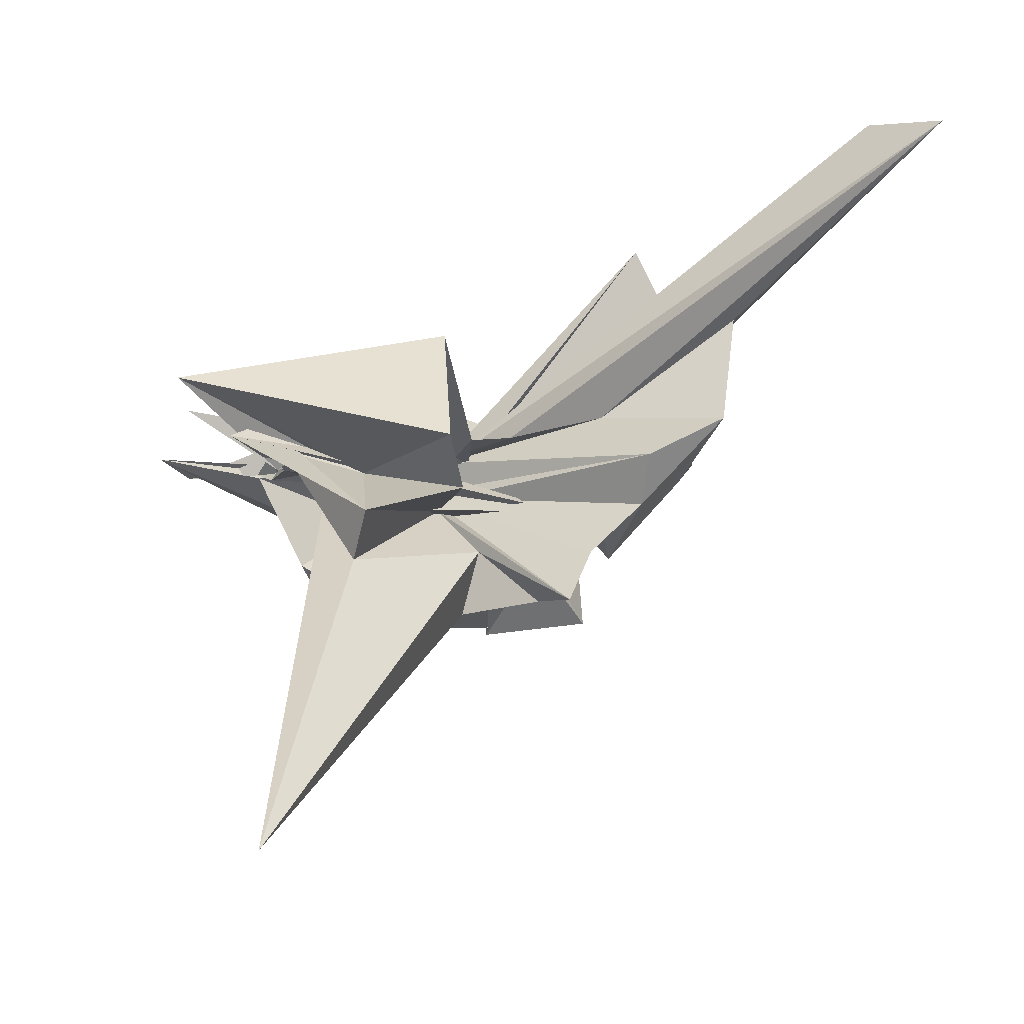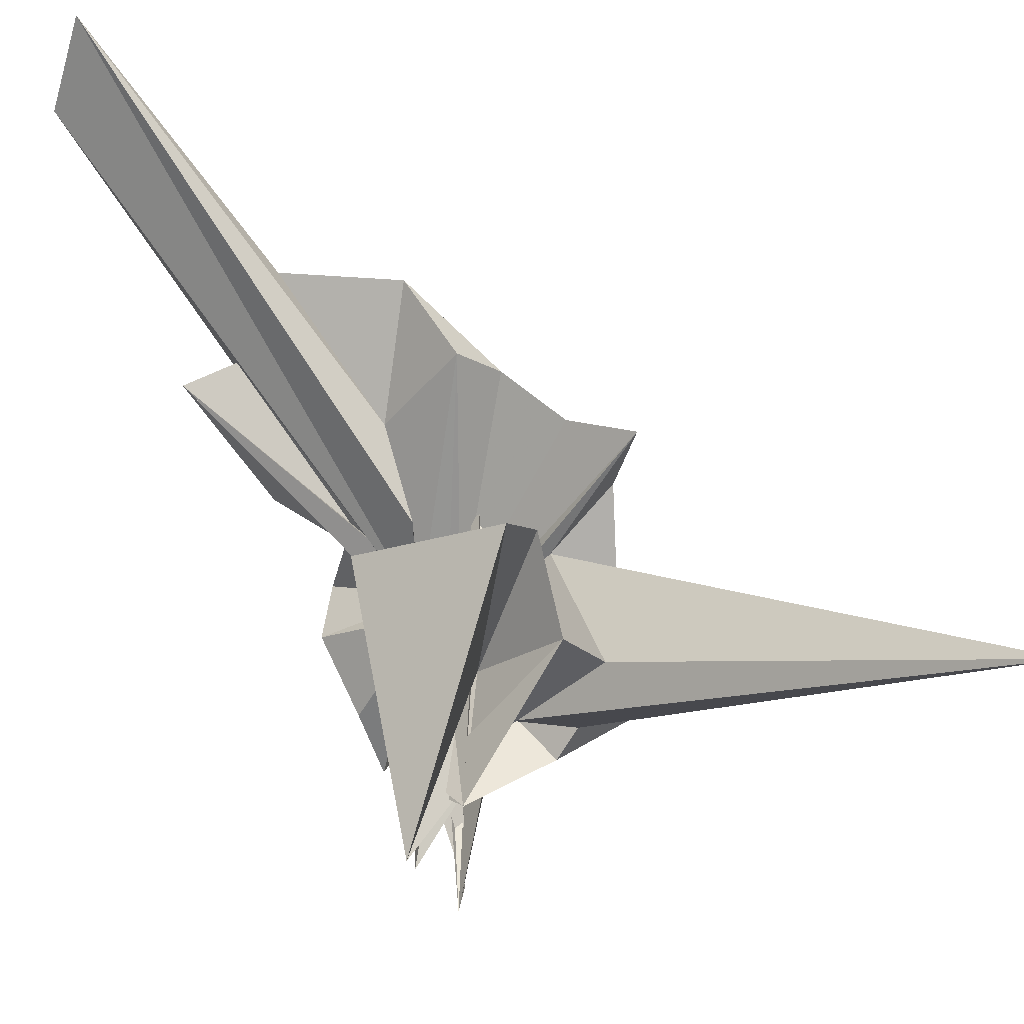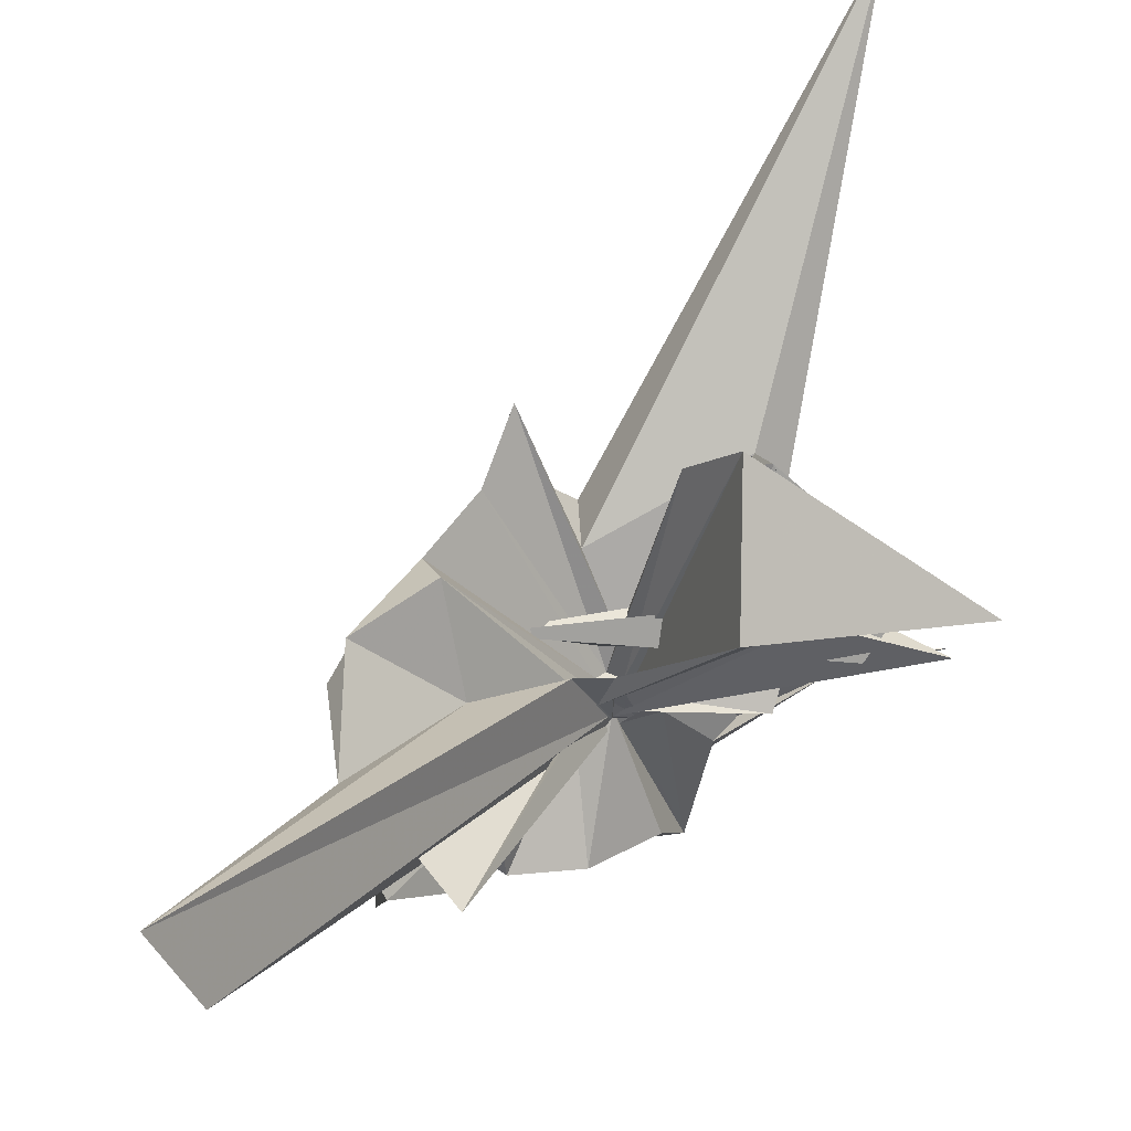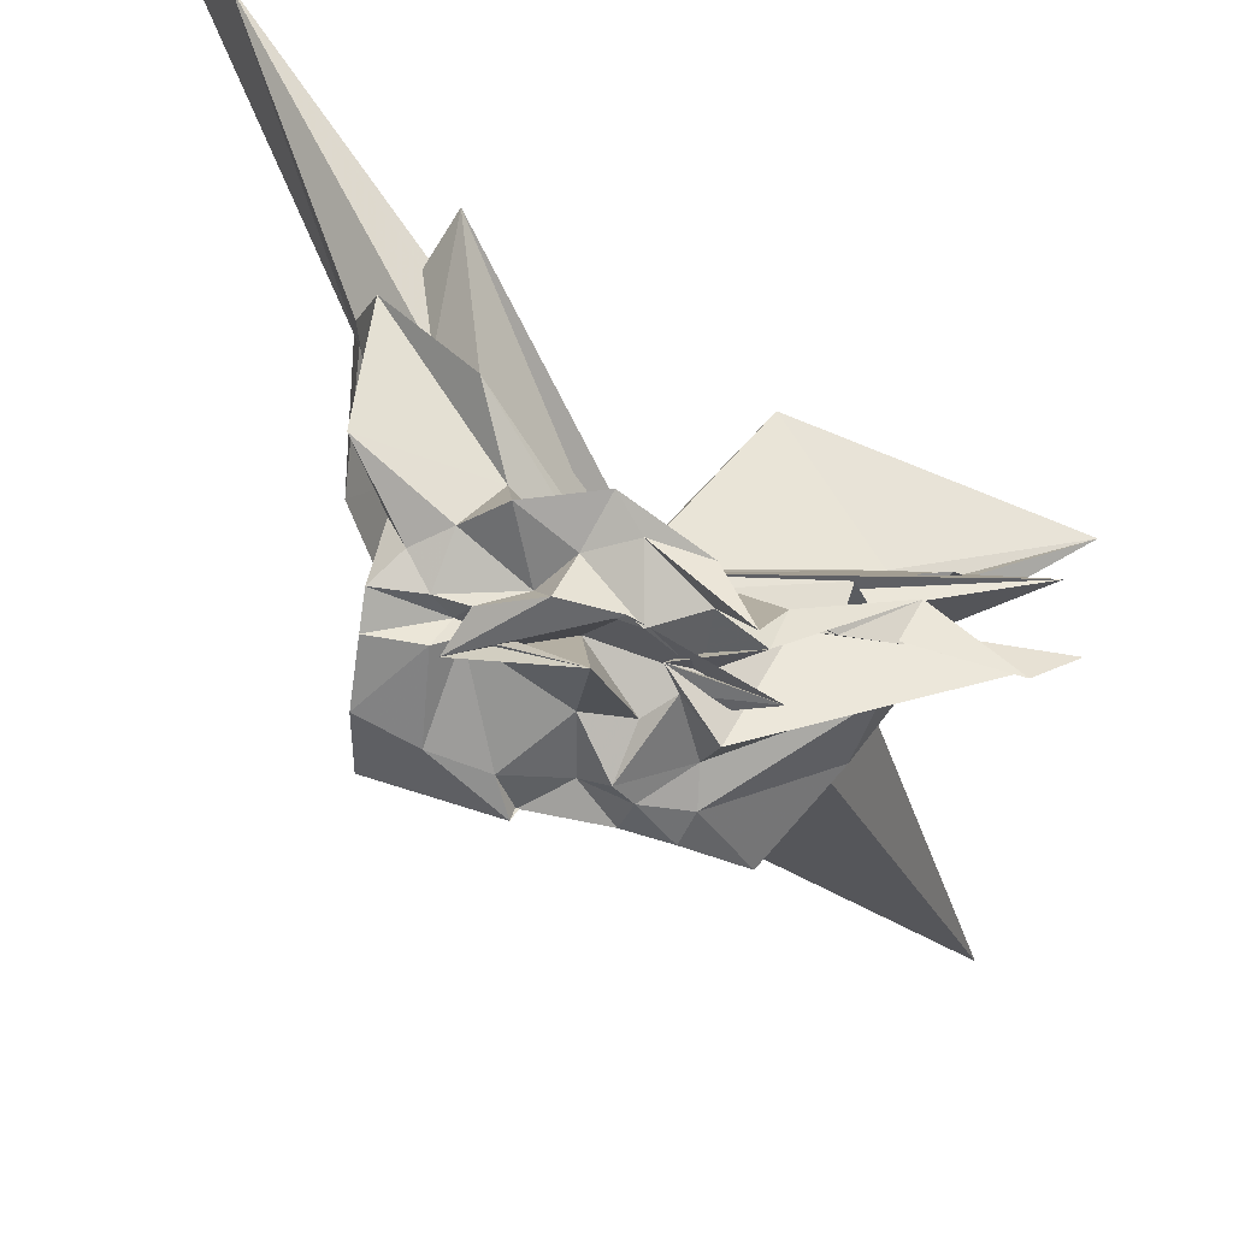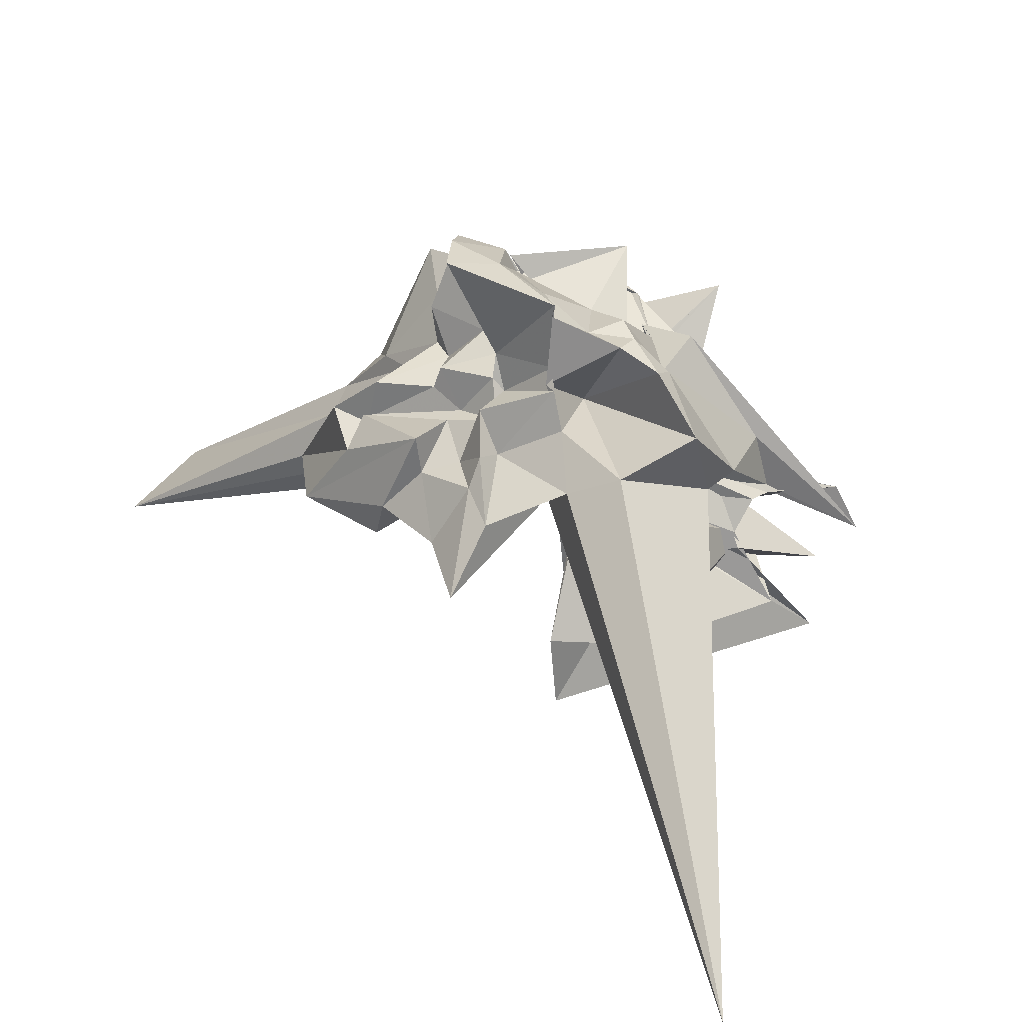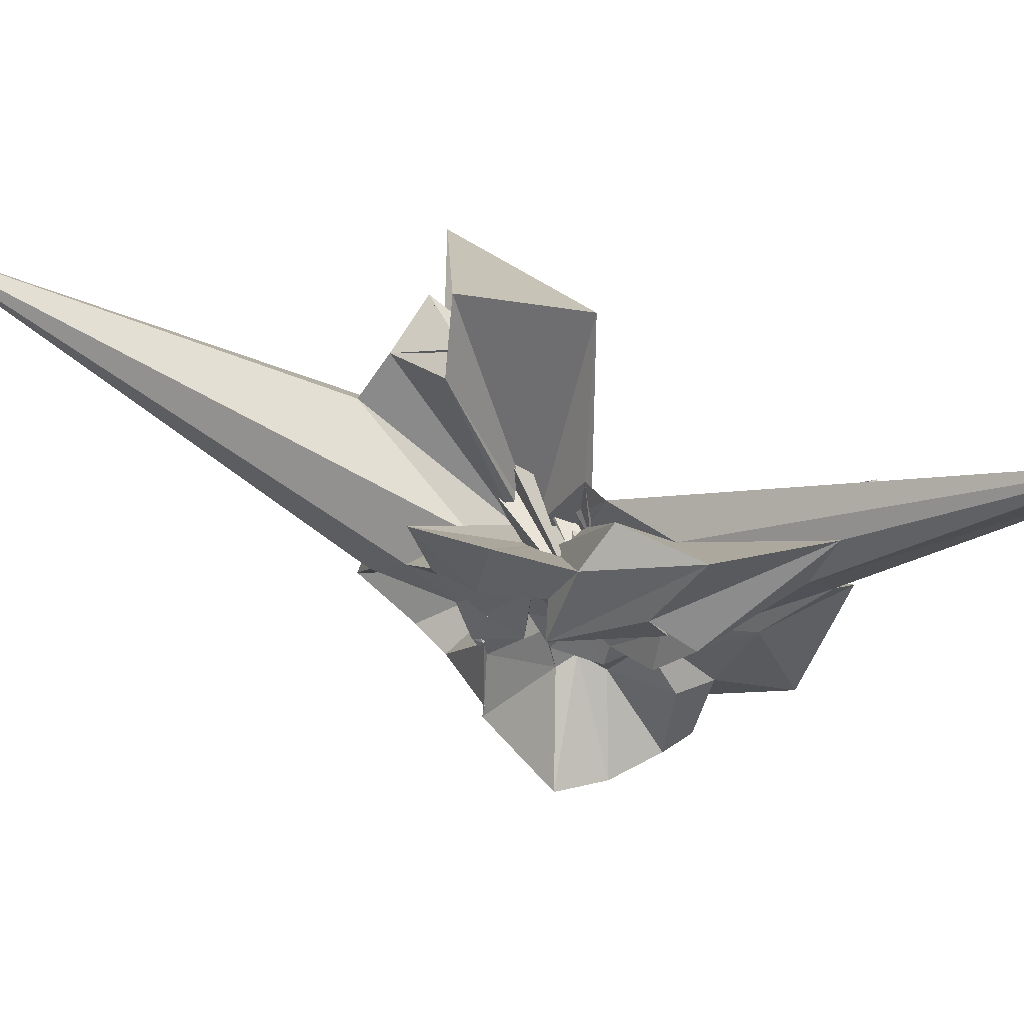
<metadata>
{"format":"obj","ext":"obj","renderer":"f3d","projection":"perspective","resolution":1024,"background":"white","views":[{"elev":-19.1,"azim":-25.6,"up":"+Y"},{"elev":50.9,"azim":-91.3,"up":"+Z"},{"elev":61.0,"azim":170.5,"up":"+Z"},{"elev":-65.8,"azim":176.7,"up":"+Z"},{"elev":-76.5,"azim":151.0,"up":"+Y"},{"elev":56.1,"azim":64.5,"up":"+Z"}]}
</metadata>
<code>
v -0.6149 0.04805 -0.3413
v -0.181 0.09042 -0.8109
v 1.04 0.09875 0.8036
v 1.38 0.2113 0.8502
v 1.327 1.176 1.097
v 2.342 3.126 2.576
v 0.9399 1.72 1.086
v -0.6961 0.2017 -0.4489
v -0.5339 0.1822 -0.1893
v -0.6223 0.2709 -0.2257
v -3.185 0.3013 -0.05124
v -2.402 -0.1967 0.1427
v -2.642 0.1473 0.2734
v -2.951 -0.06735 0.4498
v -2.503 0.2765 0.03827
v -1.939 -1.156 0.8281
v -0.5959 -0.7884 0.4502
v -0.193 -1.298 0.8242
v 0.1093 -0.9952 0.3835
v 0.2087 -0.6194 0.5754
v 0.4662 -0.3665 0.351
v 1.116 0.105 0.7616
v 1.163 -0.03608 0.4198
v 0.9542 0.6016 0.2778
v 1.338 1.43 0.8618
v 0.8231 1.415 0.3746
v 0.7088 2.148 1.075
v -0.5394 0.1348 -0.1346
v -0.5481 0.2075 -0.1735
v -0.5008 0.05064 -0.1509
v -1.974 0.1136 -0.2419
v -2.269 -0.01211 0.009926
v -2.31 -0.151 0.03979
v 0.293 -0.2559 0.3831
v -1.951 -0.4589 0.08957
v -3.376 -4.1 2.762
v -0.6587 -1.321 0.2405
v -0.03306 -0.7805 0.3266
v 0.2878 -0.722 0.06998
v 0.1068 -0.5938 0.09911
v 0.3954 -0.2774 0.2313
v 0.701 -0.1672 0.1809
v 0.8346 0.3675 -0.1001
v 1.169 0.9034 0.3305
v 1.186 1.738 0.4871
v 0.5152 1.492 -0.1592
v -0.5286 0.05034 -0.2442
v -0.8732 0.2391 -0.2936
v -0.856 0.2664 -0.2218
v -1.839 0.3636 -0.4018
v -1.011 -0.04591 -0.1744
v -2.304 -0.1306 -0.3008
v -1.94 -0.04457 -0.2822
v -1.256 -0.3029 -0.5193
v -1.747 -0.9812 -0.3197
v -0.9668 -1.522 -0.1211
v -0.3928 -1.011 -0.1589
v -0.1676 -0.9755 -0.4247
v 0.163 -0.4857 -0.1431
v 0.3079 -0.4946 -0.196
v 0.7326 -0.2324 -0.009136
v 0.6941 0.1667 -0.06778
v 1.028 0.6402 -0.4389
v 1.27 1.281 -0.7025
v 0.3117 0.8782 -0.4151
v -0.3788 0.1688 -0.3488
v -0.6636 0.2036 -0.2435
v -0.7036 0.2655 -0.3725
v -1.037 0.2396 -0.3331
v -1.738 0.1156 -0.6679
v -2.4 -0.06315 -0.4078
v -2.103 0.02654 -0.4612
v -2.362 -0.0645 -0.4702
v -1.895 -0.8095 -0.5505
v -1.348 -1.5 -0.733
v -0.5081 -0.2318 -0.3791
v -0.08979 -0.9055 -0.4291
v -0.06791 -0.8872 -0.5864
v 0.386 -0.4817 -0.3943
v 0.3554 -0.2694 -0.3753
v 0.5492 -0.09348 -0.4703
v 1.042 0.2793 -0.3711
v 0.8908 0.6297 -0.8794
v 0.5985 0.7955 -0.8872
v 0.2733 1.042 -1.053
v -0.3262 1.119 -0.9774
v -0.944 0.8104 -1.253
v -1.175 0.6162 -1.768
v -1.42 0.3257 -0.7969
v -2.294 0.1898 -0.2219
v -2.921 -0.06657 -0.7576
v -3.279 -0.01547 -0.5156
v -2.028 -0.2132 -0.821
v -0.9465 -0.9471 -1.043
v -0.8389 -1.199 -1.02
v -0.4657 -1.089 -1.04
v 0.1583 -1.022 -0.9812
v 0.1947 -1.056 -1.082
v 1.155 -0.8636 -0.9305
v 1.189 -0.3829 -1.062
v 1.143 0.141 -1.071
v 1.119 0.425 -1.007
v 1.1 -0.06946 1.08
v 1.393 1.361 1.659
v 2.621 2.875 3.326
v -0.6204 0.2778 -0.2016
v -0.8678 0.2374 -0.3969
v -0.4454 0.2435 -0.1186
v -2.125 0.09183 0.4328
v -3.472 0.3461 0.5384
v -1.687 -0.1911 0.3824
v -1.987 -0.8317 1.195
v -0.7876 -0.2837 -0.02814
v -0.22 -1.464 1.487
v 0.06615 -1.033 0.6609
v 0.4554 -0.6006 0.8268
v 0.6513 -0.7096 0.5622
v 1.205 0.3428 1.741
v 0.4379 0.5238 0.8633
v -0.3354 0.3054 0.5584
v -0.6573 0.2799 0.4184
v -1.419 0.7357 1.512
v -1.634 -0.4194 2.138
v -1.278 -0.6575 1.61
v -0.673 -0.122 -0.2792
v 0.1047 -0.9257 1.265
v 0.5975 -0.4228 1.304
v 0.5062 -0.07423 1.626
v -0.6438 0.2784 -0.2464
v -0.8694 -0.04611 -0.2961
v -0.7938 -0.05432 -0.3037
v -0.5798 -0.0631 -0.2311
v 0.7297 0.4023 -1.027
v 0.1209 0.4565 -1.016
v -0.1367 0.7323 -1.058
v -0.5088 0.8772 -1.112
v -0.9517 0.4653 -1.156
v -1.29 0.2473 -1.214
v -1.543 0.0866 -0.3074
v -1.043 -0.3505 -1.341
v -0.9429 -0.6343 -0.9905
v -0.5593 -0.8683 -1.139
v -0.1977 -0.7897 -0.985
v 0.2974 -0.7418 -1.089
v 0.7412 -0.5858 -1.111
v 0.7203 0.1334 -1.164
v 0.5867 0.229 -0.9651
v 0.478 0.3875 -1.135
v 0.01521 0.57 -1.34
v -0.5366 0.4059 -1.364
v -0.9088 -0.02616 -1.017
v -0.6722 0.1055 -1.172
v -0.7801 -0.1142 -1.136
v -0.4124 -0.713 -1.217
v -0.1718 -0.2763 -1.111
v 0.5298 0.1484 -1.039
v 0.3833 0.162 -0.9767
v 0.6591 0.05263 -1.148
v -0.436 0.4905 -1.374
v -1.417 -0.1479 -1.148
v -0.5529 -0.3255 -1.067
v -0.2317 0.2923 -1.704
f 3 23 4
f 4 23 24
f 4 24 5
f 5 24 25
f 5 25 6
f 6 25 26
f 6 26 7
f 7 26 27
f 7 27 8
f 8 27 28
f 8 28 9
f 9 28 29
f 9 29 10
f 10 29 30
f 10 30 11
f 11 30 31
f 11 31 12
f 12 31 32
f 12 32 13
f 13 32 33
f 13 33 14
f 14 33 34
f 14 34 15
f 15 34 35
f 15 35 16
f 16 35 36
f 16 36 17
f 17 36 37
f 17 37 18
f 18 37 38
f 18 38 19
f 19 38 39
f 19 39 20
f 20 39 40
f 20 40 21
f 21 40 41
f 21 41 22
f 22 41 42
f 22 42 3
f 3 42 23
f 23 43 24
f 24 43 44
f 24 44 25
f 25 44 45
f 25 45 26
f 26 45 46
f 26 46 27
f 27 46 47
f 27 47 28
f 28 47 48
f 28 48 29
f 29 48 49
f 29 49 30
f 30 49 50
f 30 50 31
f 31 50 51
f 31 51 32
f 32 51 52
f 32 52 33
f 33 52 53
f 33 53 34
f 34 53 54
f 34 54 35
f 35 54 55
f 35 55 36
f 36 55 56
f 36 56 37
f 37 56 57
f 37 57 38
f 38 57 58
f 38 58 39
f 39 58 59
f 39 59 40
f 40 59 60
f 40 60 41
f 41 60 61
f 41 61 42
f 42 61 62
f 42 62 23
f 23 62 43
f 43 63 44
f 44 63 64
f 44 64 45
f 45 64 65
f 45 65 46
f 46 65 66
f 46 66 47
f 47 66 67
f 47 67 48
f 48 67 68
f 48 68 49
f 49 68 69
f 49 69 50
f 50 69 70
f 50 70 51
f 51 70 71
f 51 71 52
f 52 71 72
f 52 72 53
f 53 72 73
f 53 73 54
f 54 73 74
f 54 74 55
f 55 74 75
f 55 75 56
f 56 75 76
f 56 76 57
f 57 76 77
f 57 77 58
f 58 77 78
f 58 78 59
f 59 78 79
f 59 79 60
f 60 79 80
f 60 80 61
f 61 80 81
f 61 81 62
f 62 81 82
f 62 82 43
f 43 82 63
f 63 83 64
f 64 83 84
f 64 84 65
f 65 84 85
f 65 85 66
f 66 85 86
f 66 86 67
f 67 86 87
f 67 87 68
f 68 87 88
f 68 88 69
f 69 88 89
f 69 89 70
f 70 89 90
f 70 90 71
f 71 90 91
f 71 91 72
f 72 91 92
f 72 92 73
f 73 92 93
f 73 93 74
f 74 93 94
f 74 94 75
f 75 94 95
f 75 95 76
f 76 95 96
f 76 96 77
f 77 96 97
f 77 97 78
f 78 97 98
f 78 98 79
f 79 98 99
f 79 99 80
f 80 99 100
f 80 100 81
f 81 100 101
f 81 101 82
f 82 101 102
f 82 102 63
f 63 102 83
f 103 104 118
f 104 119 118
f 104 105 119
f 105 120 119
f 105 106 120
f 106 107 120
f 107 121 120
f 107 108 121
f 108 122 121
f 108 109 122
f 109 110 122
f 110 123 122
f 110 111 123
f 111 124 123
f 111 112 124
f 112 113 124
f 113 125 124
f 113 114 125
f 114 126 125
f 114 115 126
f 115 116 126
f 116 127 126
f 116 117 127
f 117 118 127
f 117 103 118
f 118 119 128
f 119 129 128
f 119 120 129
f 120 121 129
f 121 130 129
f 121 122 130
f 122 123 130
f 123 131 130
f 123 124 131
f 124 125 131
f 125 132 131
f 125 126 132
f 126 127 132
f 127 128 132
f 127 118 128
f 133 148 134
f 134 148 149
f 134 149 135
f 135 149 150
f 135 150 136
f 136 150 137
f 137 150 151
f 137 151 138
f 138 151 152
f 138 152 139
f 139 152 140
f 140 152 153
f 140 153 141
f 141 153 154
f 141 154 142
f 142 154 143
f 143 154 155
f 143 155 144
f 144 155 156
f 144 156 145
f 145 156 146
f 146 156 157
f 146 157 147
f 147 157 148
f 147 148 133
f 148 158 149
f 149 158 159
f 149 159 150
f 150 159 151
f 151 159 160
f 151 160 152
f 152 160 153
f 153 160 161
f 153 161 154
f 154 161 155
f 155 161 162
f 155 162 156
f 156 162 157
f 157 162 158
f 157 158 148
f 3 4 103
f 103 4 104
f 4 5 104
f 104 5 105
f 5 6 105
f 105 6 106
f 6 7 106
f 7 8 106
f 106 8 107
f 8 9 107
f 107 9 108
f 9 10 108
f 108 10 109
f 10 11 109
f 11 12 109
f 109 12 110
f 12 13 110
f 110 13 111
f 13 14 111
f 111 14 112
f 14 15 112
f 15 16 112
f 112 16 113
f 16 17 113
f 113 17 114
f 17 18 114
f 114 18 115
f 18 19 115
f 19 20 115
f 115 20 116
f 20 21 116
f 116 21 117
f 21 22 117
f 117 22 103
f 22 3 103
f 83 133 84
f 84 133 134
f 84 134 85
f 85 134 135
f 85 135 86
f 86 135 136
f 86 136 87
f 87 136 88
f 88 136 137
f 88 137 89
f 89 137 138
f 89 138 90
f 90 138 139
f 90 139 91
f 91 139 92
f 92 139 140
f 92 140 93
f 93 140 141
f 93 141 94
f 94 141 142
f 94 142 95
f 95 142 96
f 96 142 143
f 96 143 97
f 97 143 144
f 97 144 98
f 98 144 145
f 98 145 99
f 99 145 100
f 100 145 146
f 100 146 101
f 101 146 147
f 101 147 102
f 102 147 133
f 102 133 83
f 128 129 1
f 129 130 1
f 130 131 1
f 131 132 1
f 132 128 1
f 159 158 2
f 160 159 2
f 161 160 2
f 162 161 2
f 158 162 2

</code>
